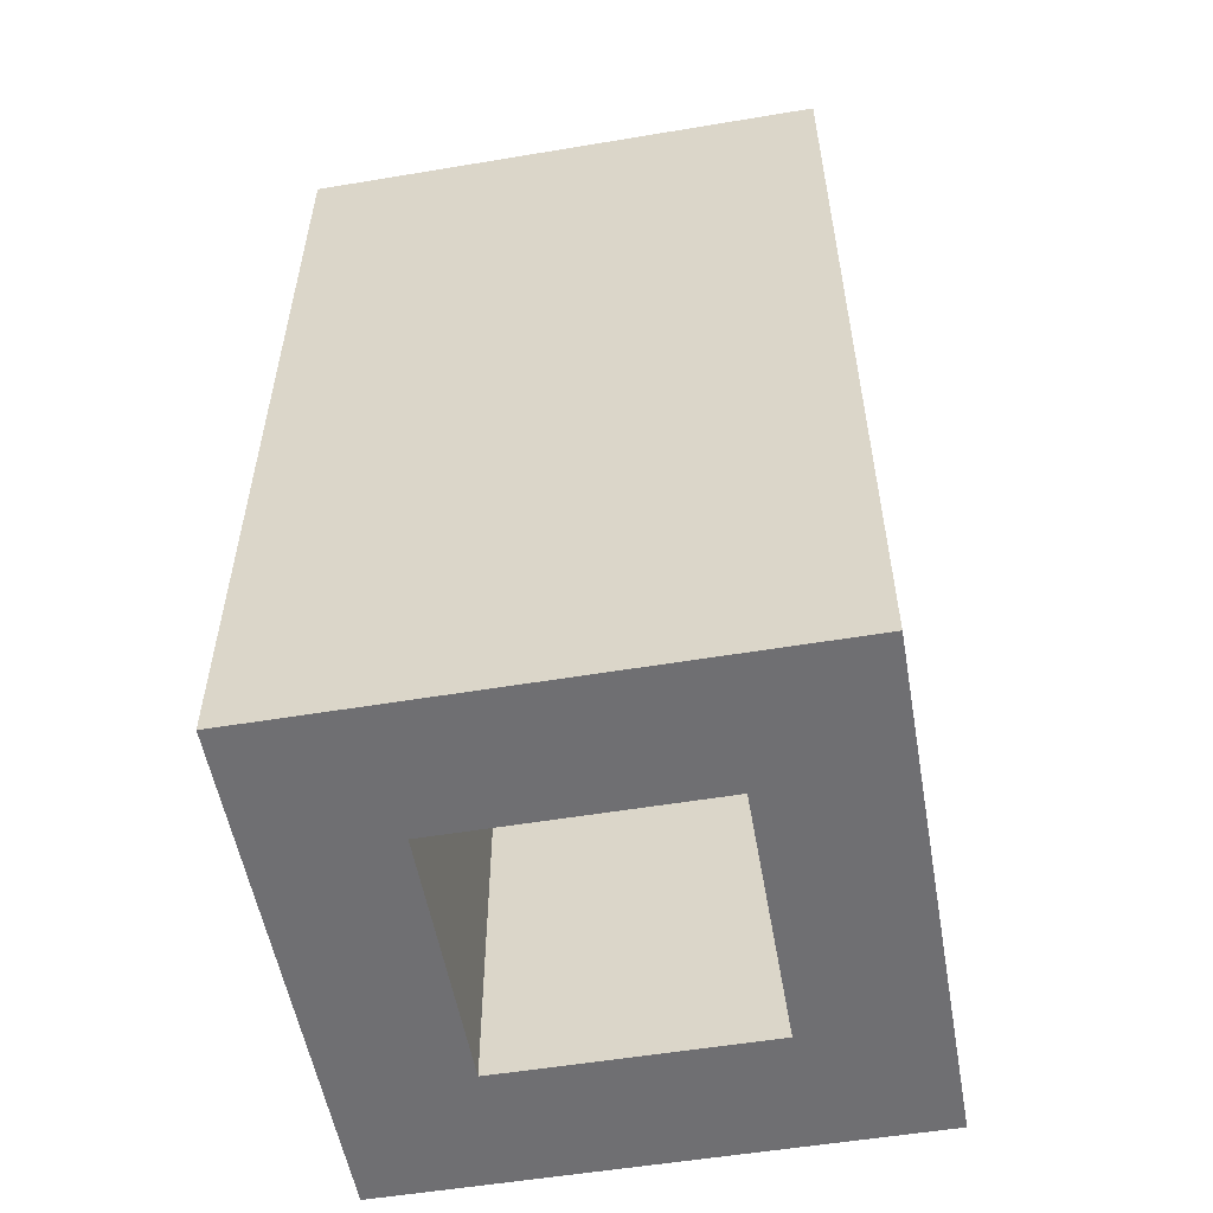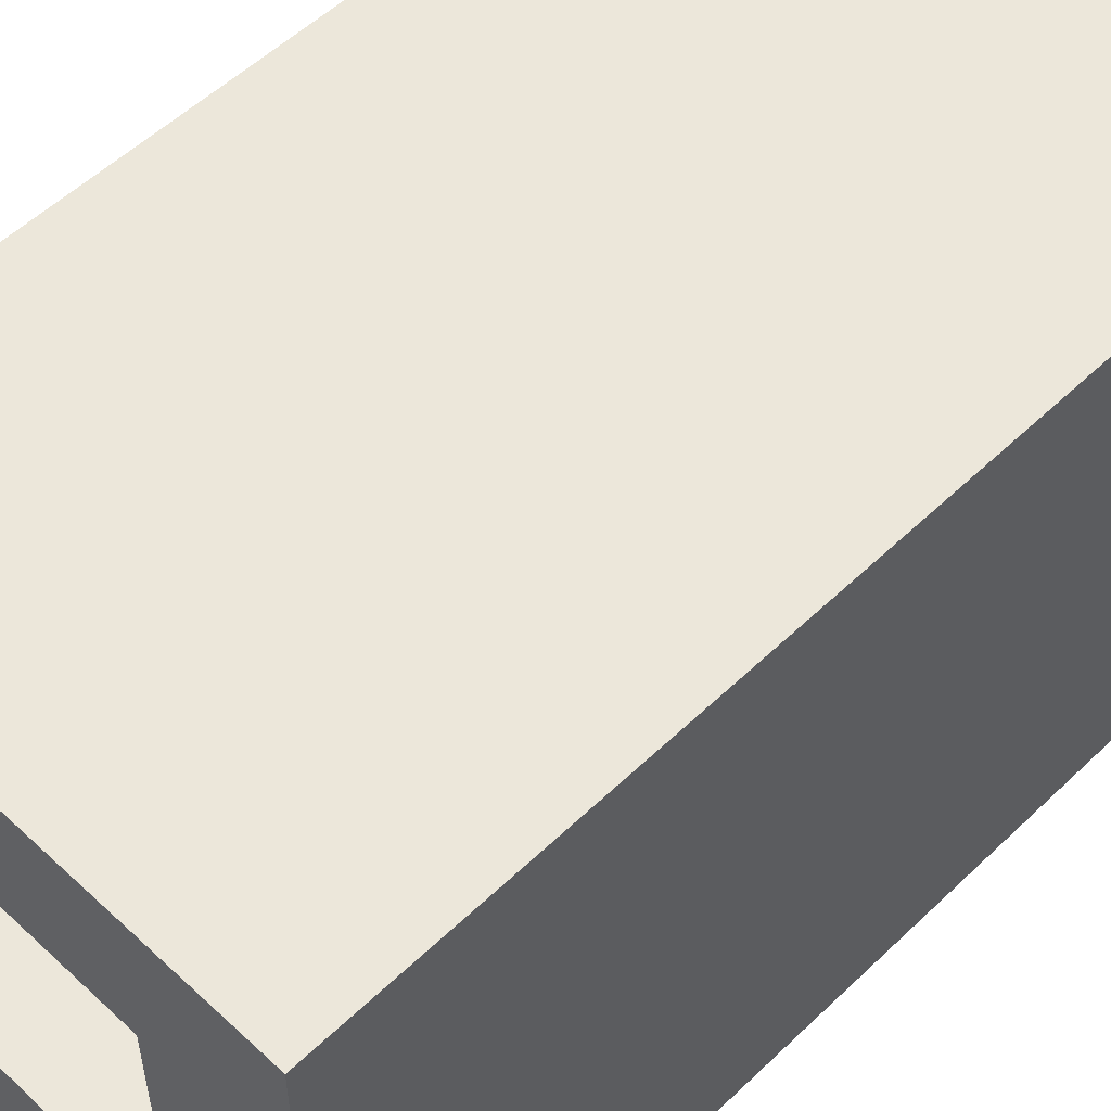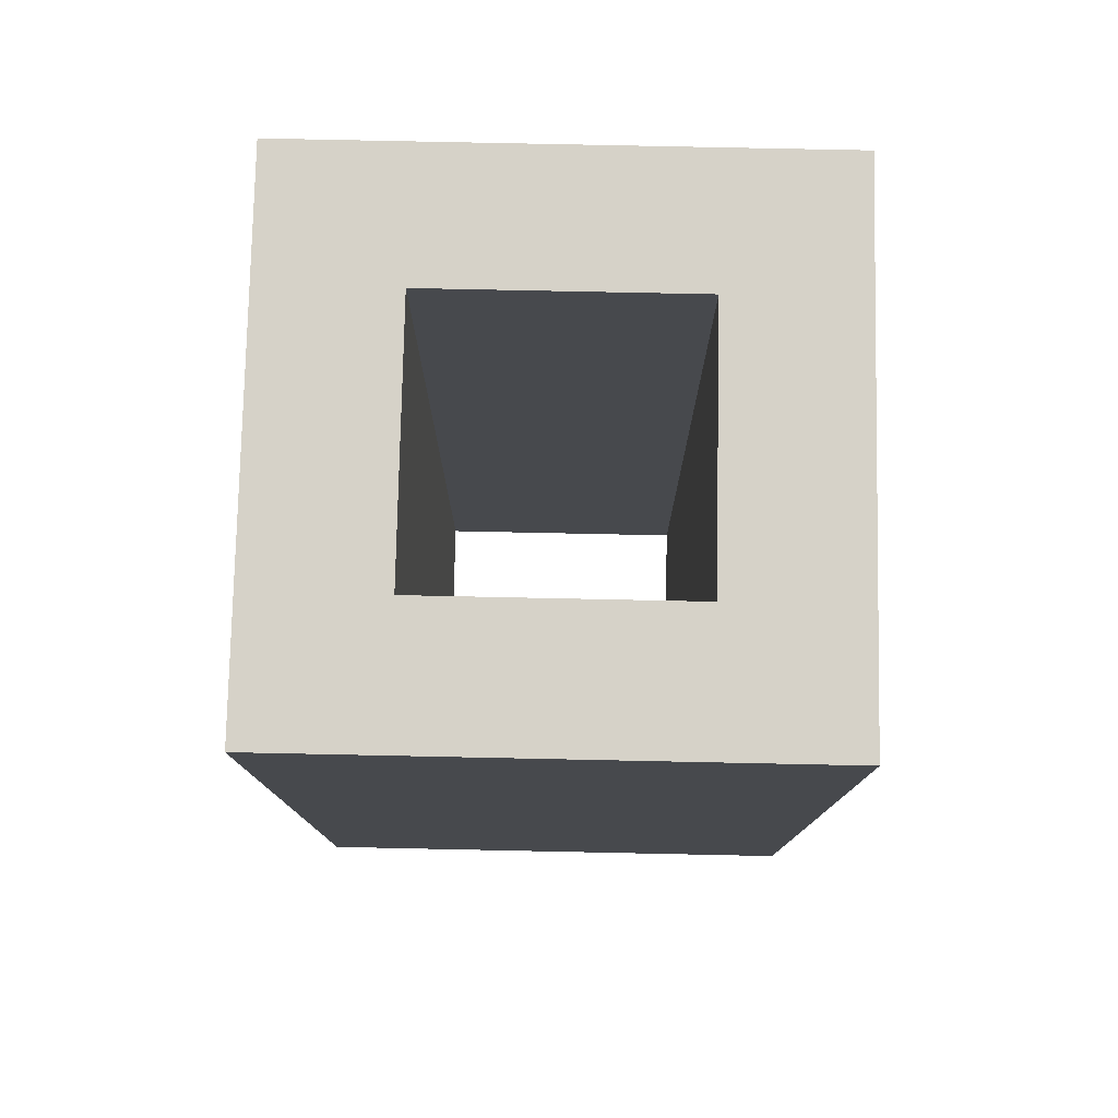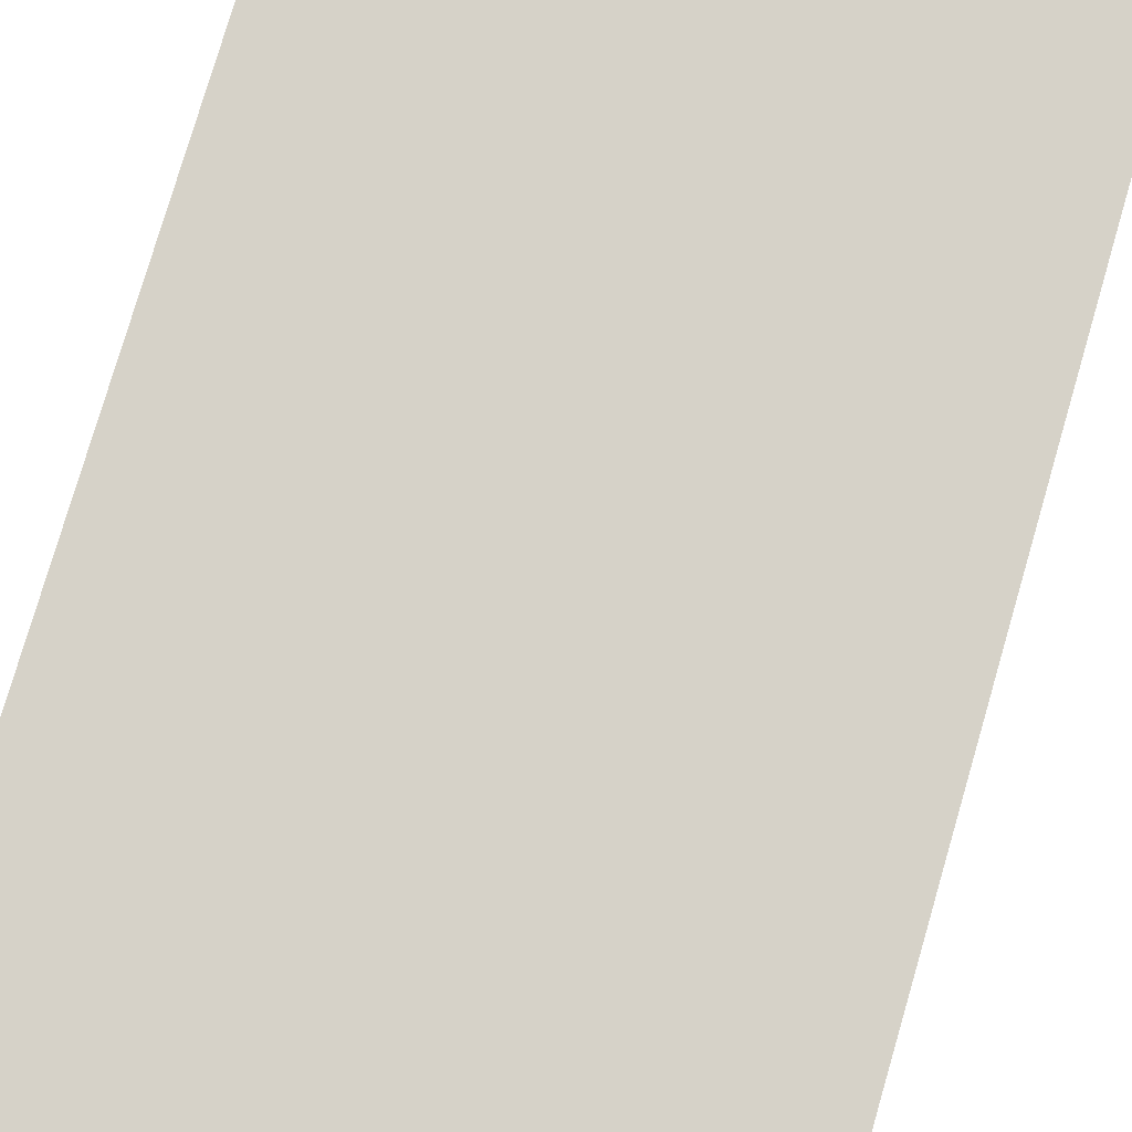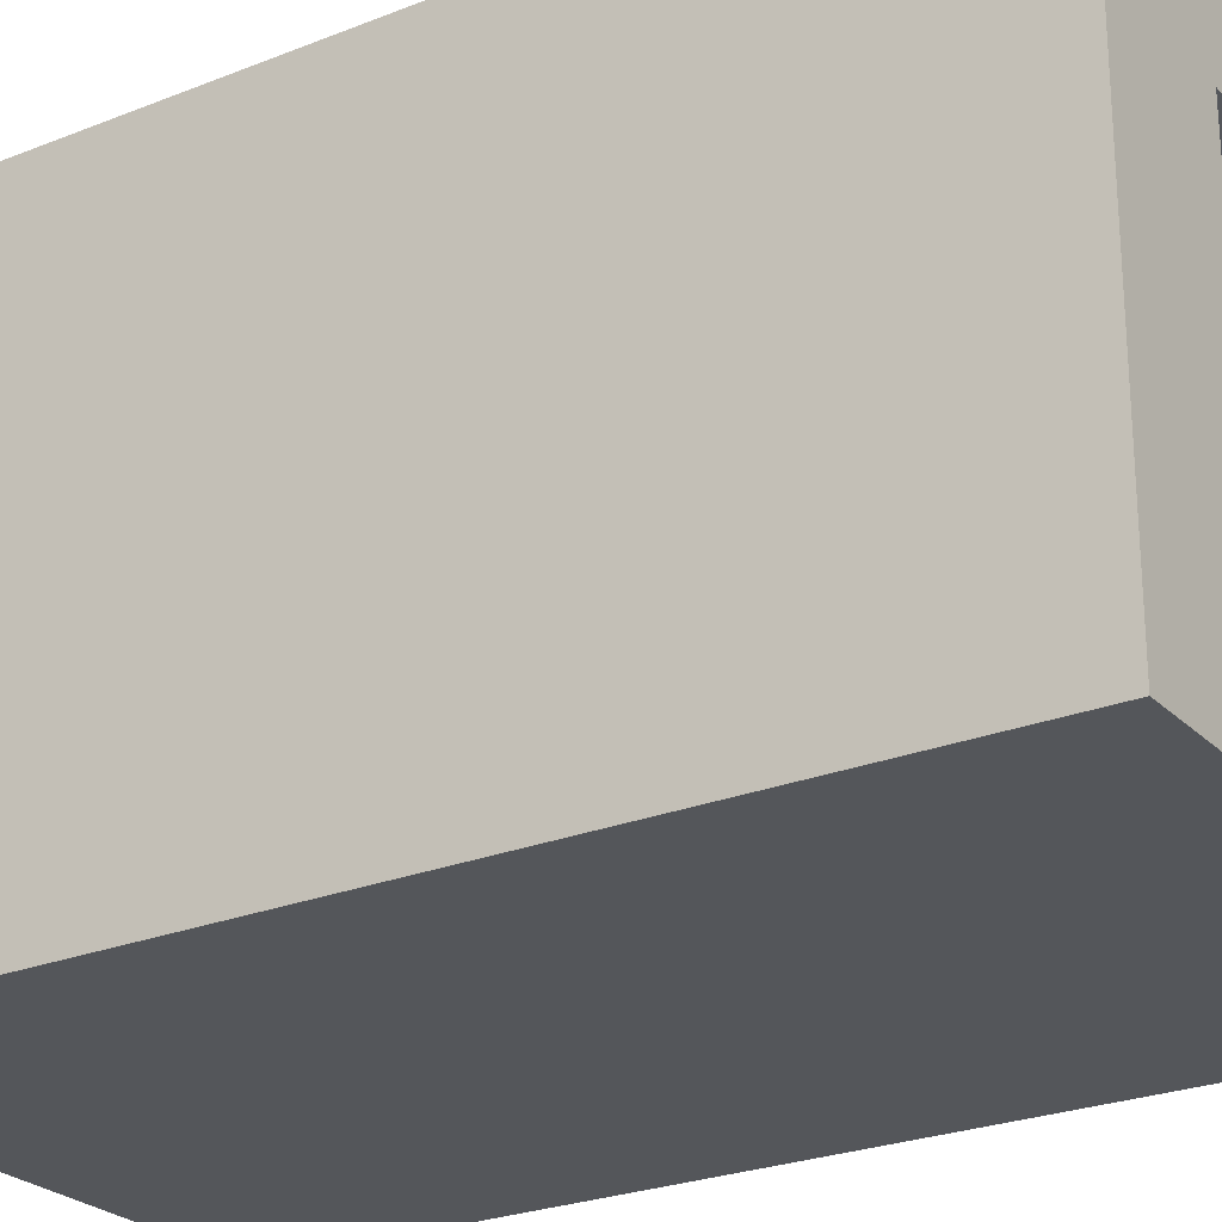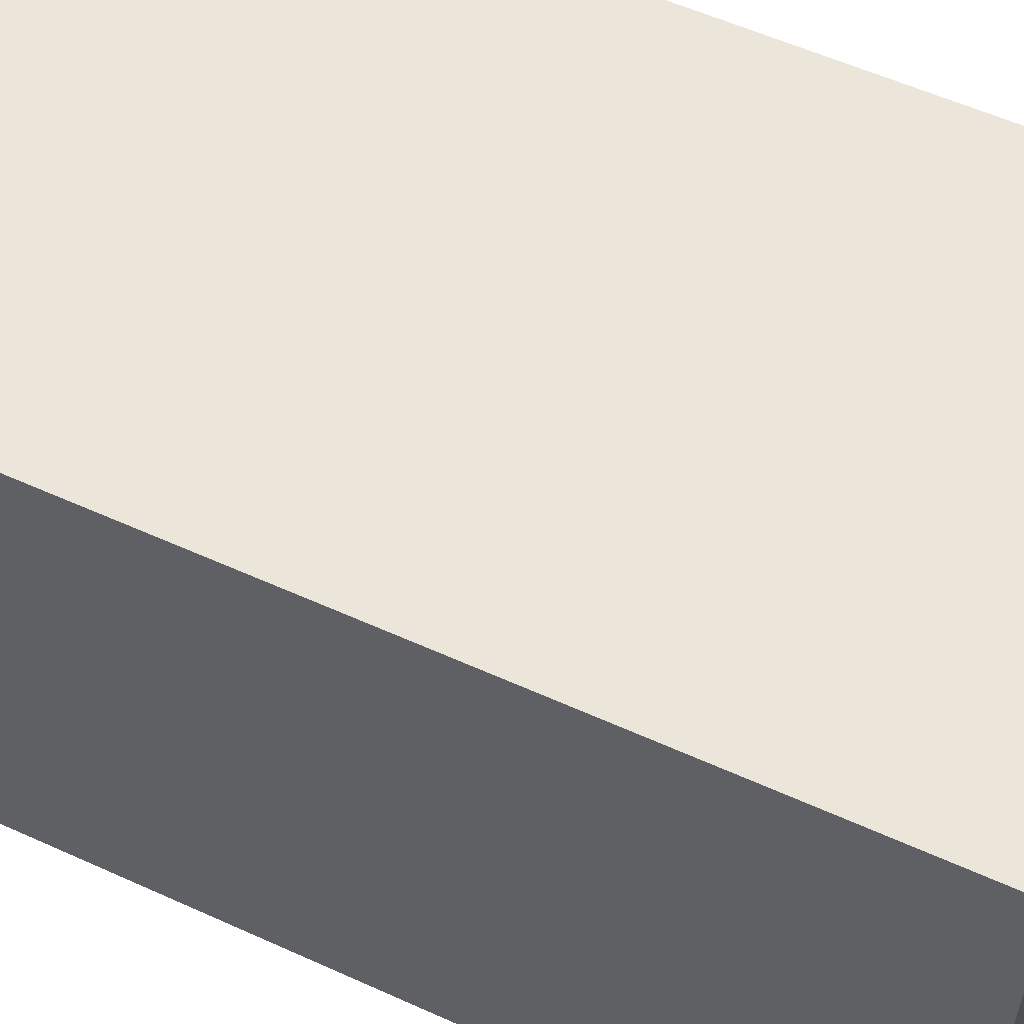
<metadata>
{"format":"obj","ext":"obj","renderer":"f3d","projection":"perspective","resolution":1024,"background":"white","views":[{"elev":-54.7,"azim":100.0,"up":"+Y"},{"elev":54.1,"azim":44.6,"up":"+Z"},{"elev":77.9,"azim":91.2,"up":"+Y"},{"elev":78.4,"azim":16.3,"up":"+Z"},{"elev":-25.1,"azim":-57.0,"up":"+Z"},{"elev":56.9,"azim":-64.7,"up":"+Z"}]}
</metadata>
<code>
v  -20 0 -20
v  -20 0 -20
v  -20 0 -20
v  -20 0 20
v  -20 0 20
v  -20 0 20
v  20 0 20
v  20 0 20
v  20 0 20
v  20 0 -20
v  20 0 -20
v  20 0 -20
v  -10 0 -10
v  -10 0 -10
v  -10 0 -10
v  10 0 -10
v  10 0 -10
v  10 0 -10
v  10 0 10
v  10 0 10
v  10 0 10
v  -10 0 10
v  -10 0 10
v  -10 0 10
v  -20 70 -20
v  -20 70 -20
v  -20 70 -20
v  20 70 -20
v  20 70 -20
v  20 70 -20
v  20 70 20
v  20 70 20
v  20 70 20
v  -20 70 20
v  -20 70 20
v  -20 70 20
v  -10 70 -10
v  -10 70 -10
v  -10 70 -10
v  -10 70 10
v  -10 70 10
v  -10 70 10
v  10 70 10
v  10 70 10
v  10 70 10
v  10 70 -10
v  10 70 -10
v  10 70 -10
g 0
g 1
f 22 4 1
f 35 2 5
f 16 1 10
f 27 12 3
f 16 13 1
f 22 1 13
f 35 26 2
f 22 7 4
f 32 6 8
f 36 6 32
f 16 10 7
f 29 9 11
f 19 16 7
f 22 19 7
f 33 9 29
f 30 12 27
f 47 14 17
f 39 24 15
f 47 38 14
f 44 18 20
f 48 18 44
f 41 21 23
f 45 21 41
f 42 24 39
f 37 28 25
f 37 25 34
f 43 31 28
f 46 28 37
f 46 43 28
f 43 34 31
f 40 37 34
f 43 40 34

</code>
